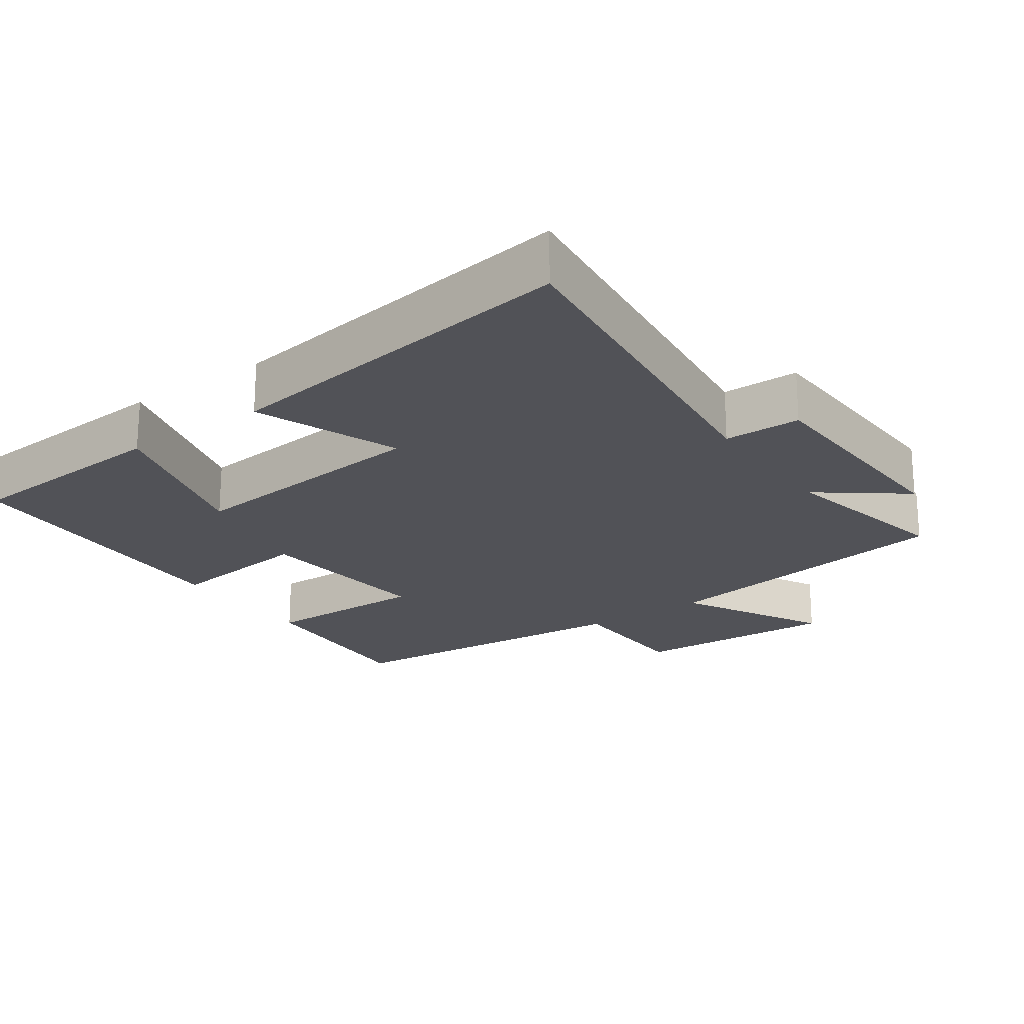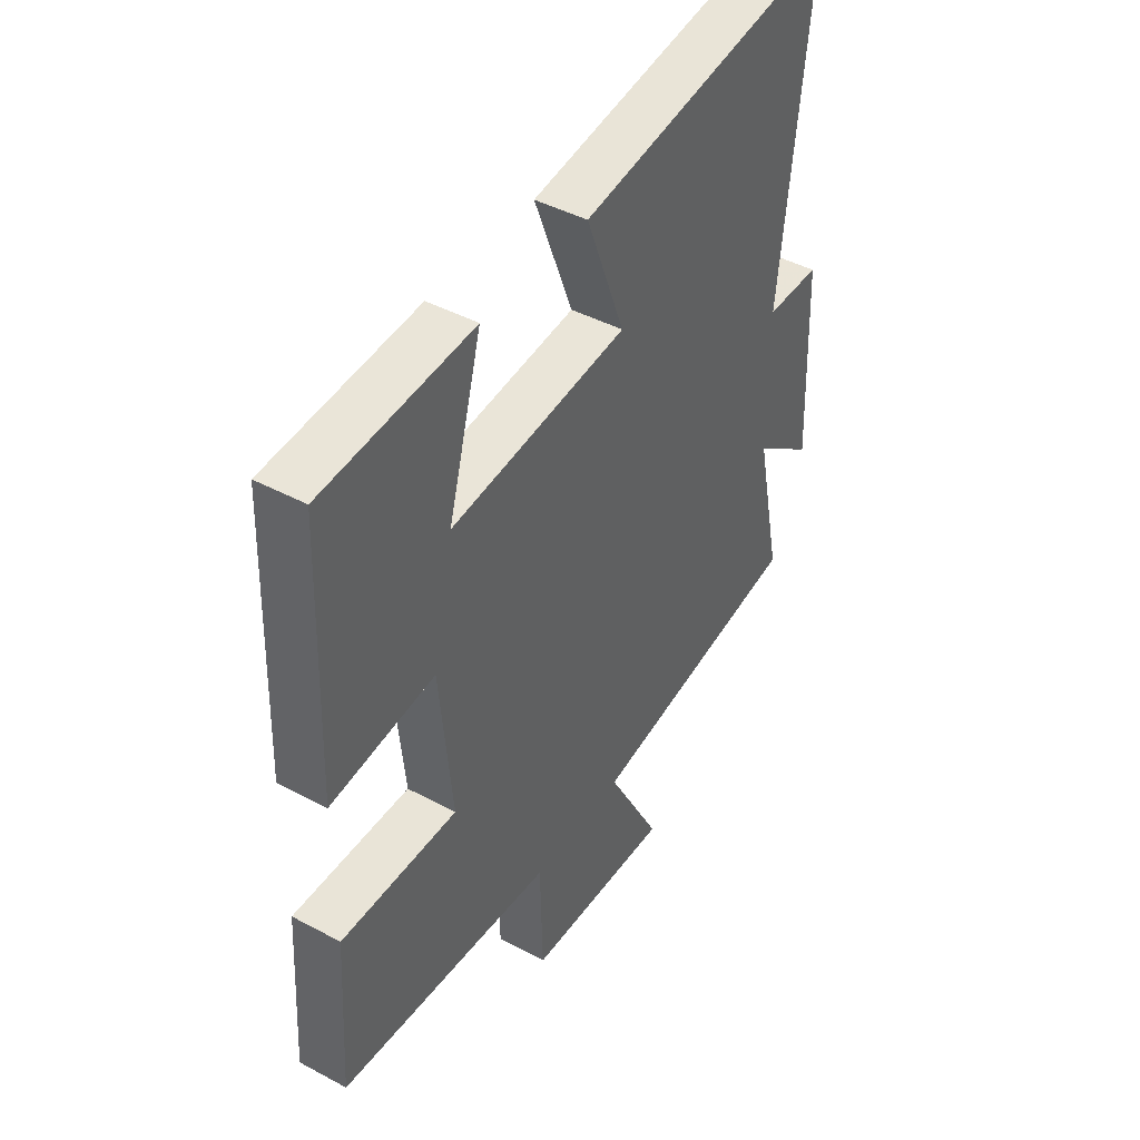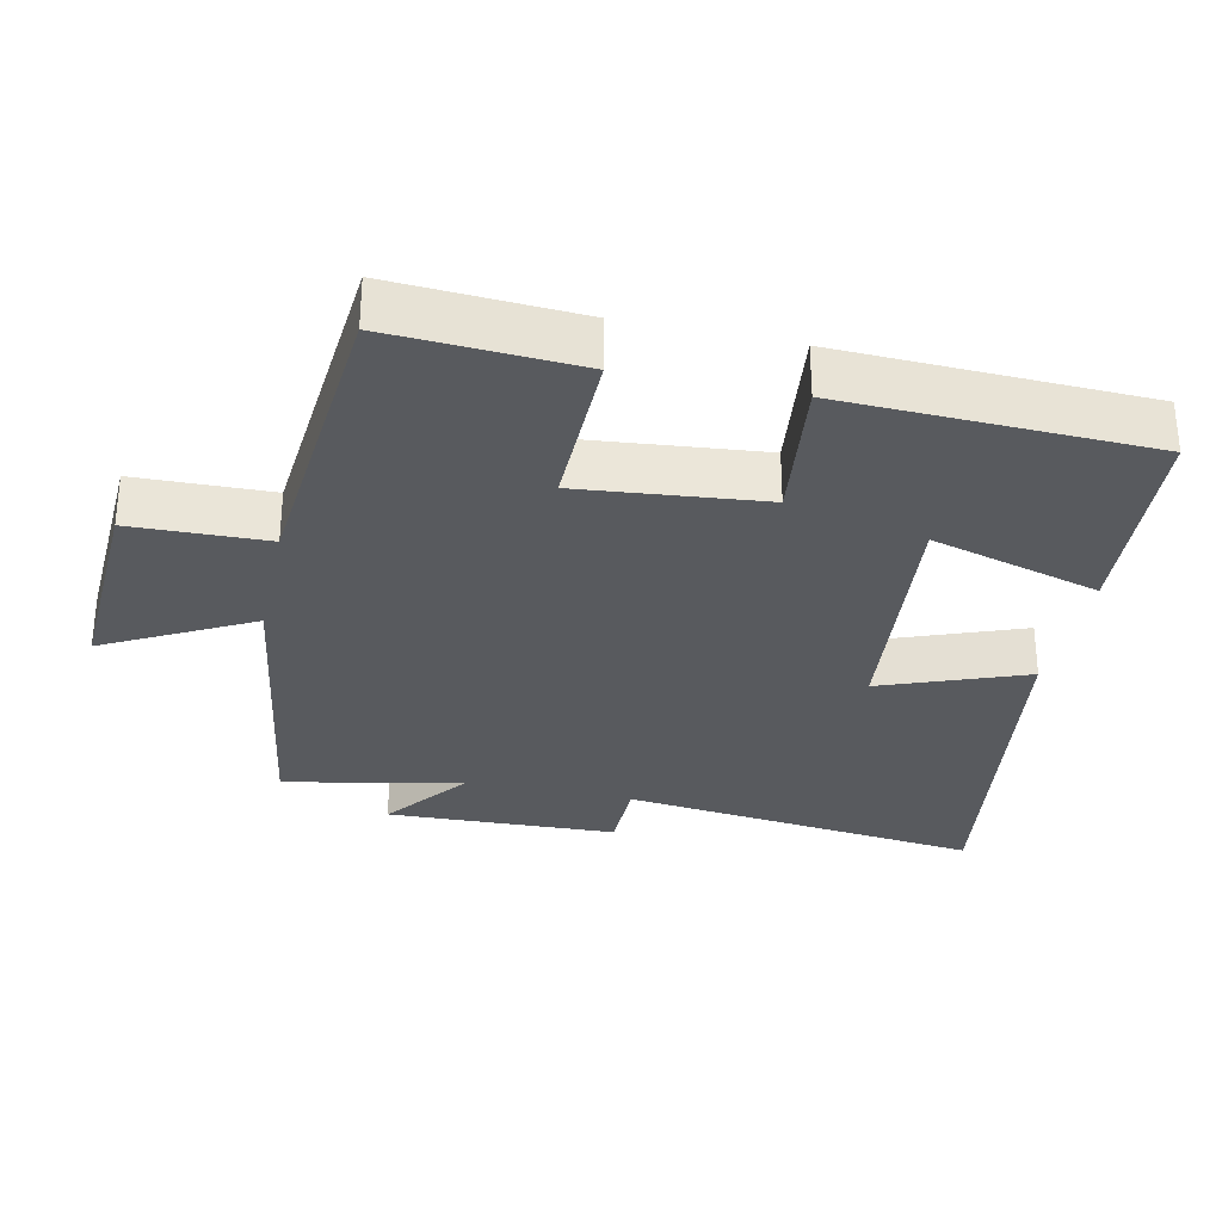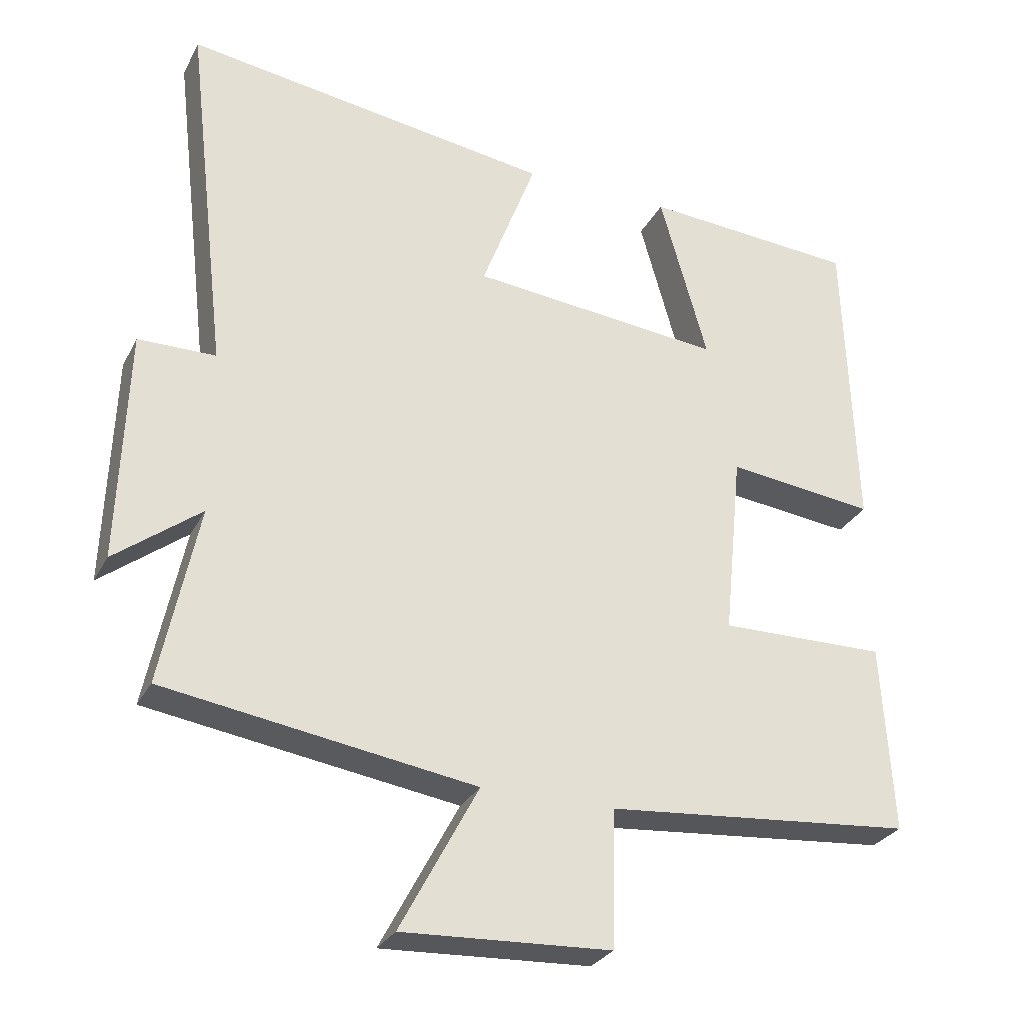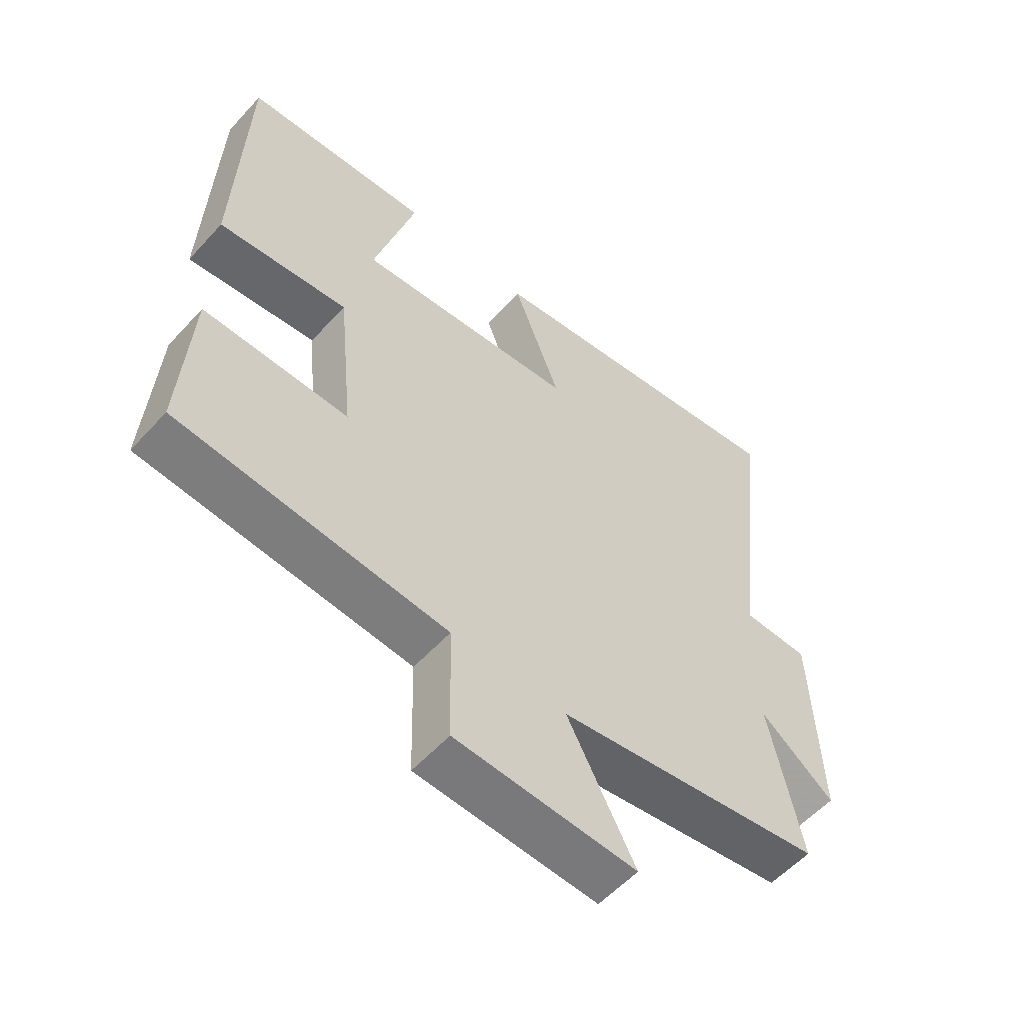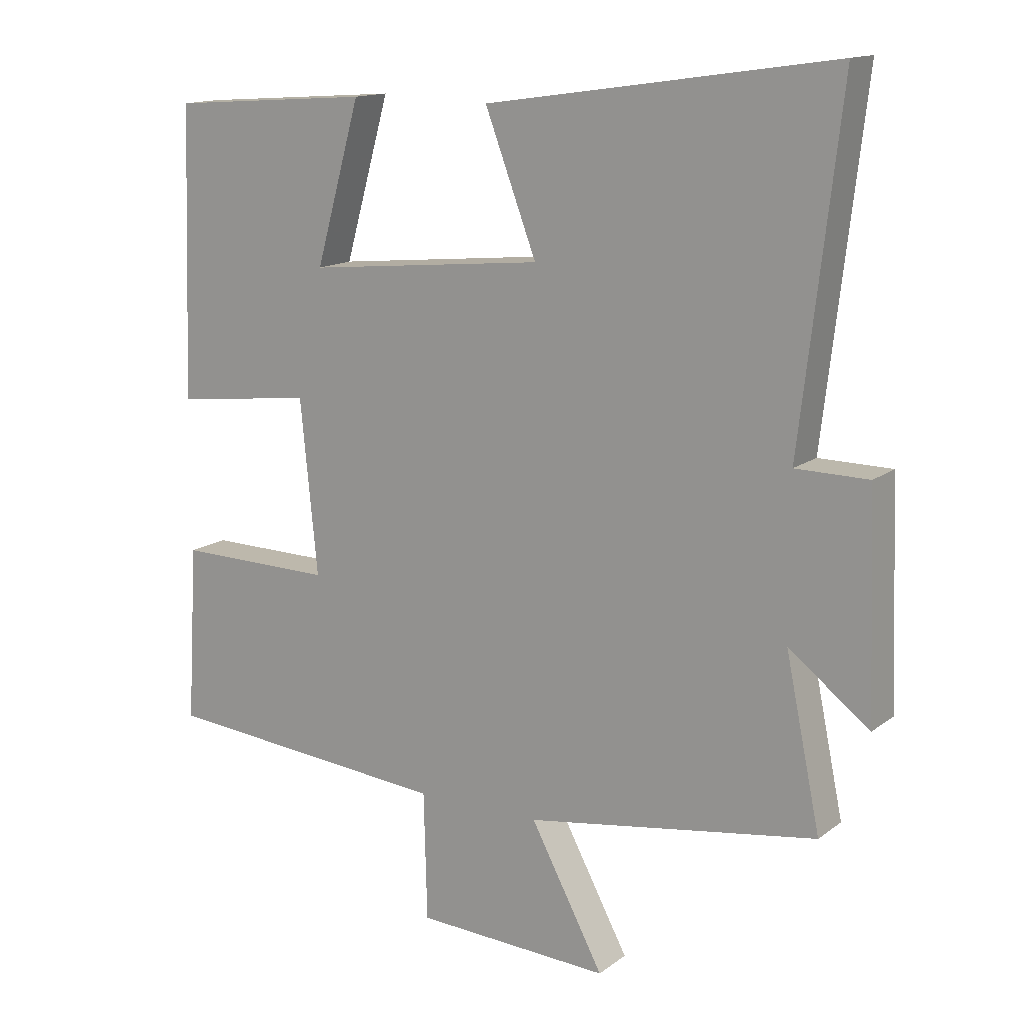
<metadata>
{"format":"obj","ext":"obj","renderer":"f3d","projection":"perspective","resolution":1024,"background":"white","views":[{"elev":-21.5,"azim":35.2,"up":"+Y"},{"elev":43.8,"azim":-57.8,"up":"+Z"},{"elev":-30.8,"azim":-102.3,"up":"+Y"},{"elev":-28.7,"azim":157.0,"up":"+Z"},{"elev":-56.3,"azim":-41.6,"up":"+Z"},{"elev":14.3,"azim":32.7,"up":"+Z"}]}
</metadata>
<code>
v 0.553 0.07 -0.432
v 0.112 0.07 -0.5
v 0.223 0.07 -0.708
v -0.073 0.07 -0.694
v -0.078 0.07 -0.5
v -0.516 0.07 -0.462
v -0.5 0.07 -0.194
v -0.263 0.07 -0.197
v -0.289 0.07 0.065
v -0.5 0.07 0.04
v -0.485 0.07 0.478
v -0.18 0.07 0.5
v -0.248 0.07 0.258
v 0.112 0.07 0.294
v 0.034 0.07 0.5
v 0.56 0.07 0.577
v 0.5 0.07 0.061
v 0.61 0.07 0.06
v 0.622 0.07 -0.27
v 0.5 0.07 -0.177
v 0.553 0 -0.432
v 0.112 0 -0.5
v 0.223 0 -0.708
v -0.073 0 -0.694
v -0.078 0 -0.5
v -0.516 0 -0.462
v -0.5 0 -0.194
v -0.263 0 -0.197
v -0.289 0 0.065
v -0.5 0 0.04
v -0.485 0 0.478
v -0.18 0 0.5
v -0.248 0 0.258
v 0.112 0 0.294
v 0.034 0 0.5
v 0.56 0 0.577
v 0.5 0 0.061
v 0.61 0 0.06
v 0.622 0 -0.27
v 0.5 0 -0.177
f 17 18 19 20
f 14 15 16 17
f 13 14 17 20
f 10 11 12 13
f 9 10 13
f 8 9 13 20
f 5 6 7 8
f 5 8 20 1
f 2 3 4 5
f 1 2 5
f 40 39 38 37
f 37 36 35 34
f 40 37 34 33
f 33 32 31 30
f 33 30 29
f 40 33 29 28
f 28 27 26 25
f 21 40 28 25
f 25 24 23 22
f 25 22 21
f 1 21 22 2
f 2 22 23 3
f 3 23 24 4
f 4 24 25 5
f 5 25 26 6
f 6 26 27 7
f 7 27 28 8
f 8 28 29 9
f 9 29 30 10
f 10 30 31 11
f 11 31 32 12
f 12 32 33 13
f 13 33 34 14
f 14 34 35 15
f 15 35 36 16
f 16 36 37 17
f 17 37 38 18
f 18 38 39 19
f 19 39 40 20
f 20 40 21 1

</code>
